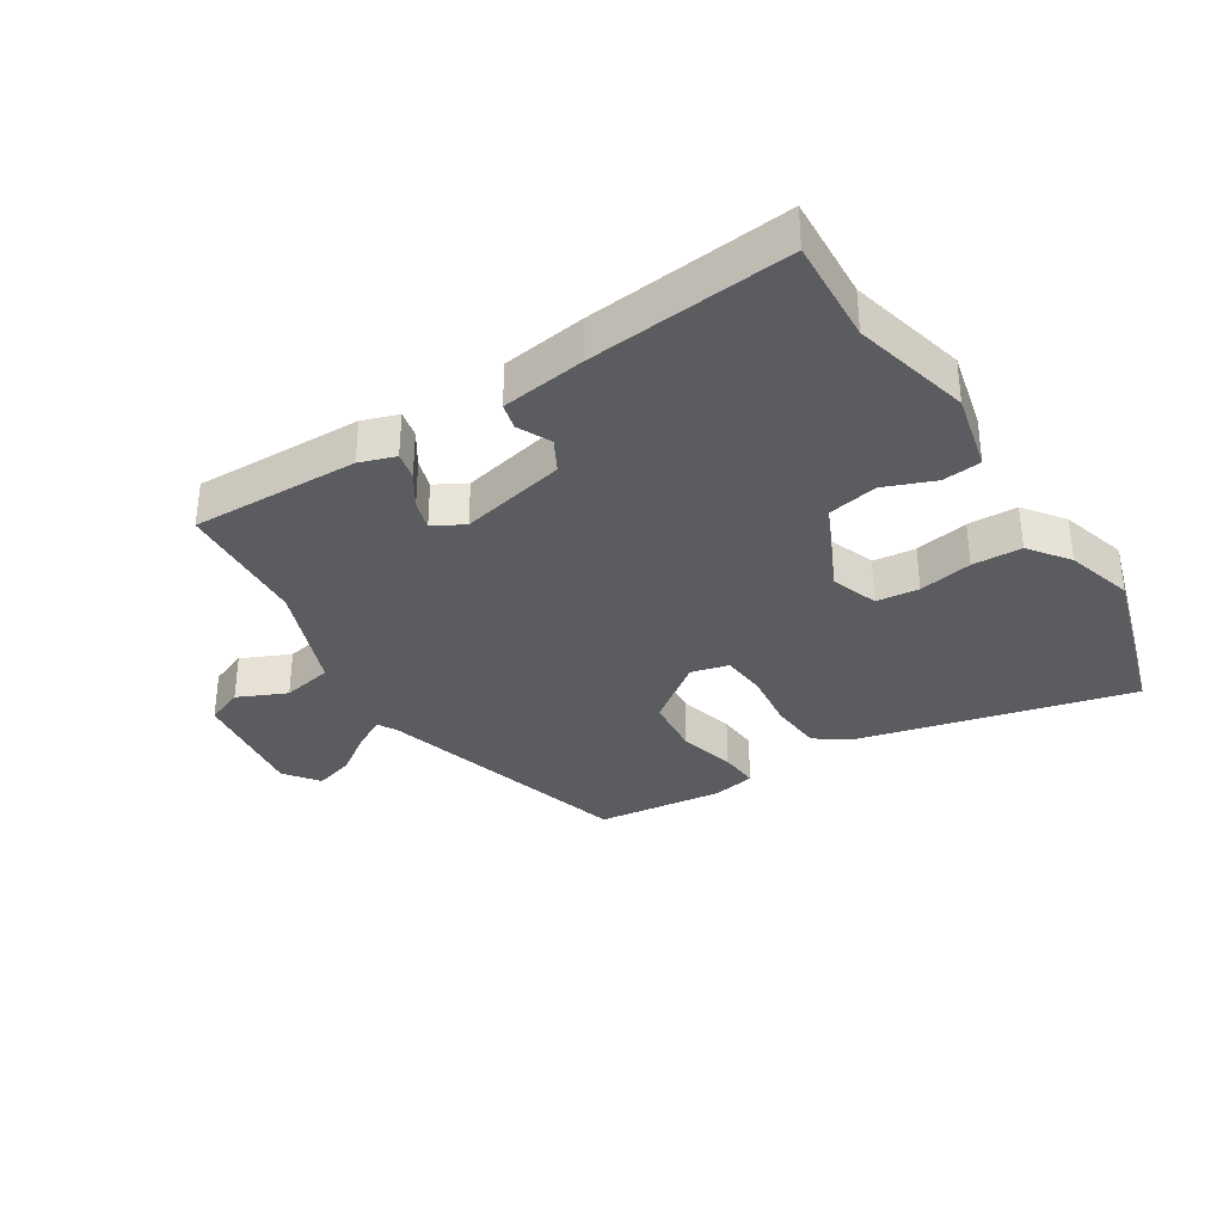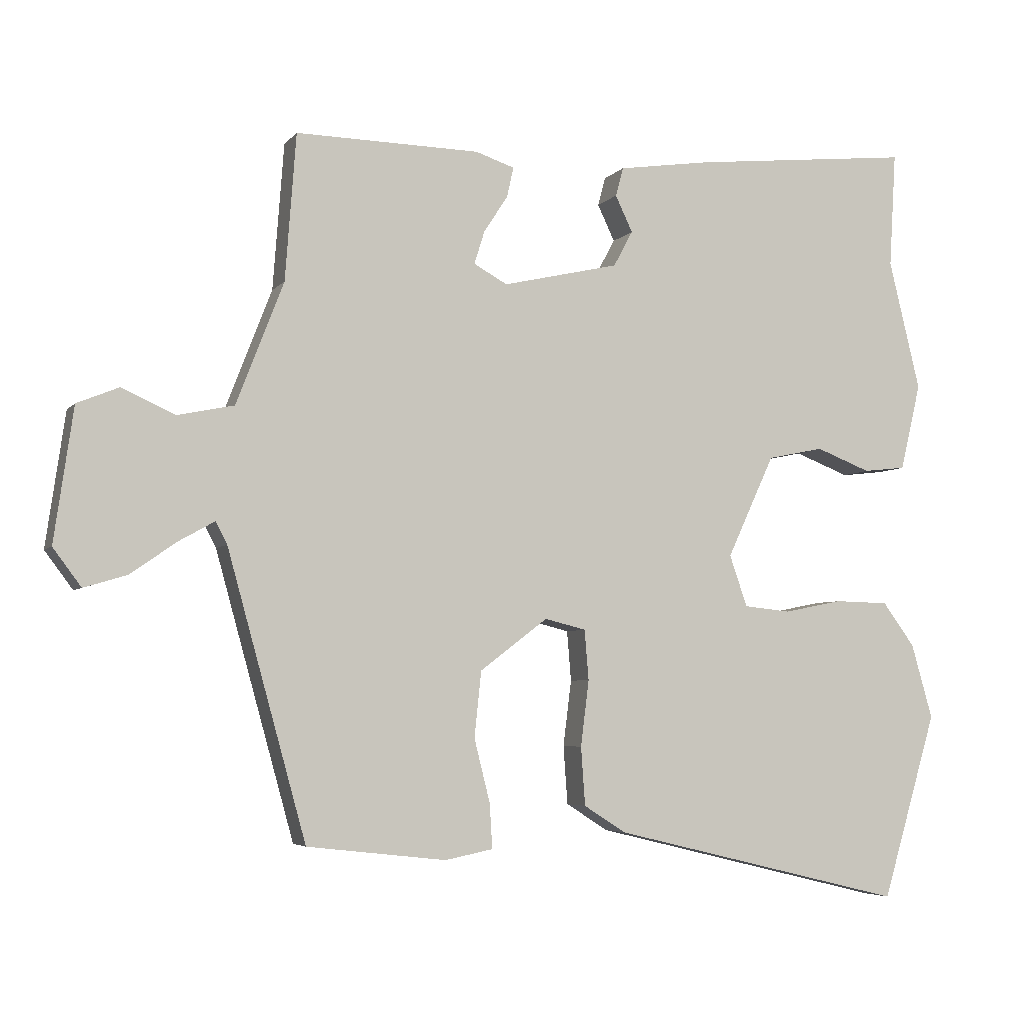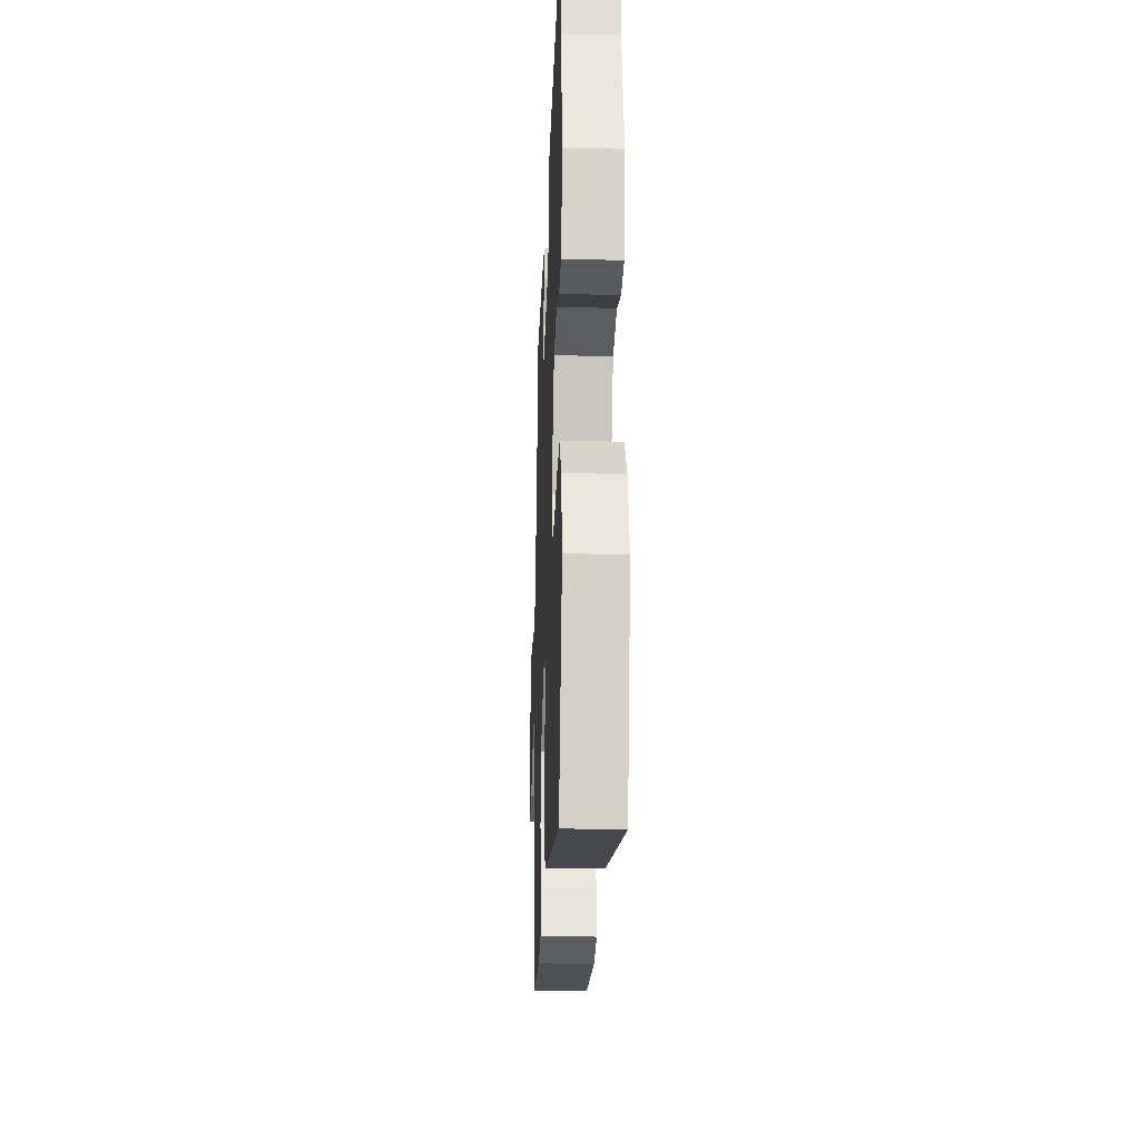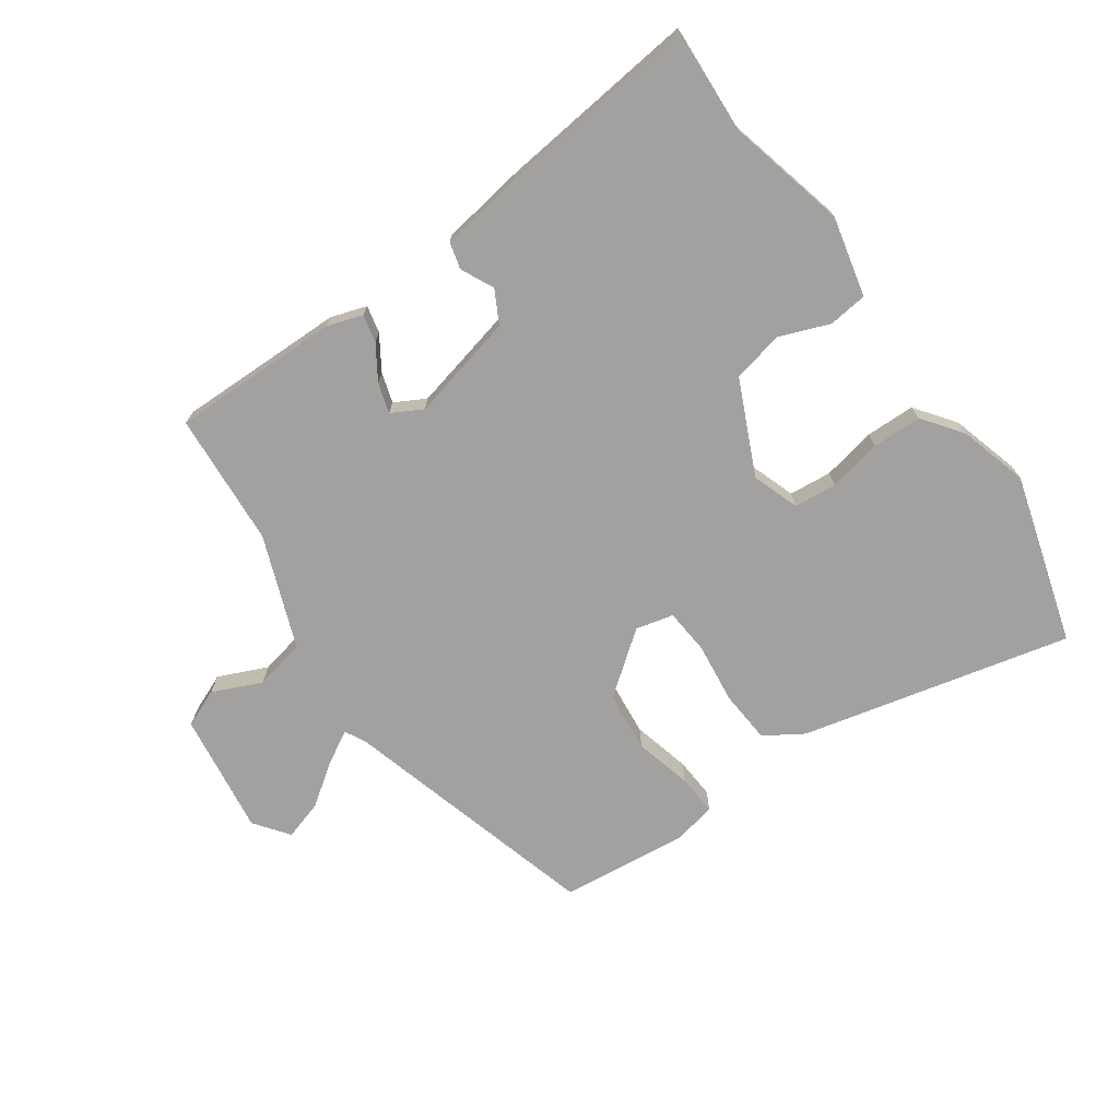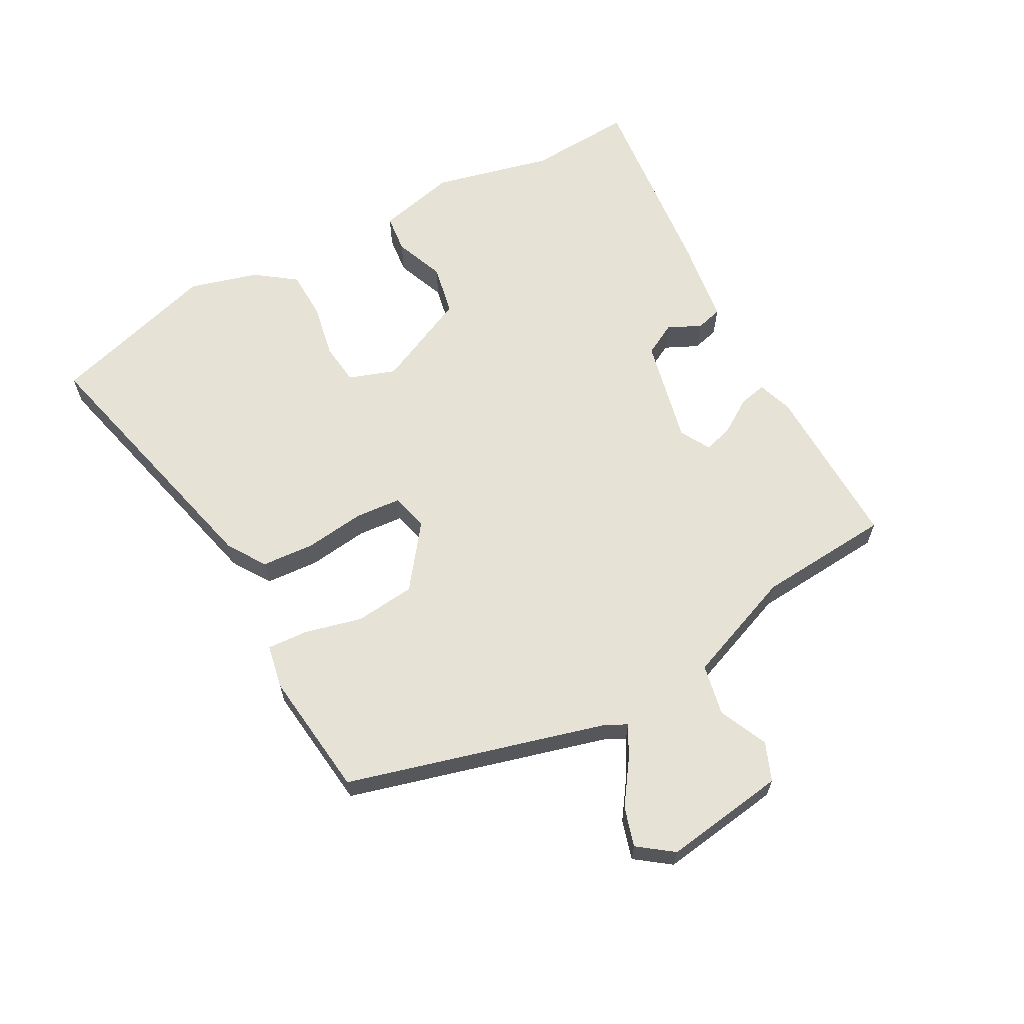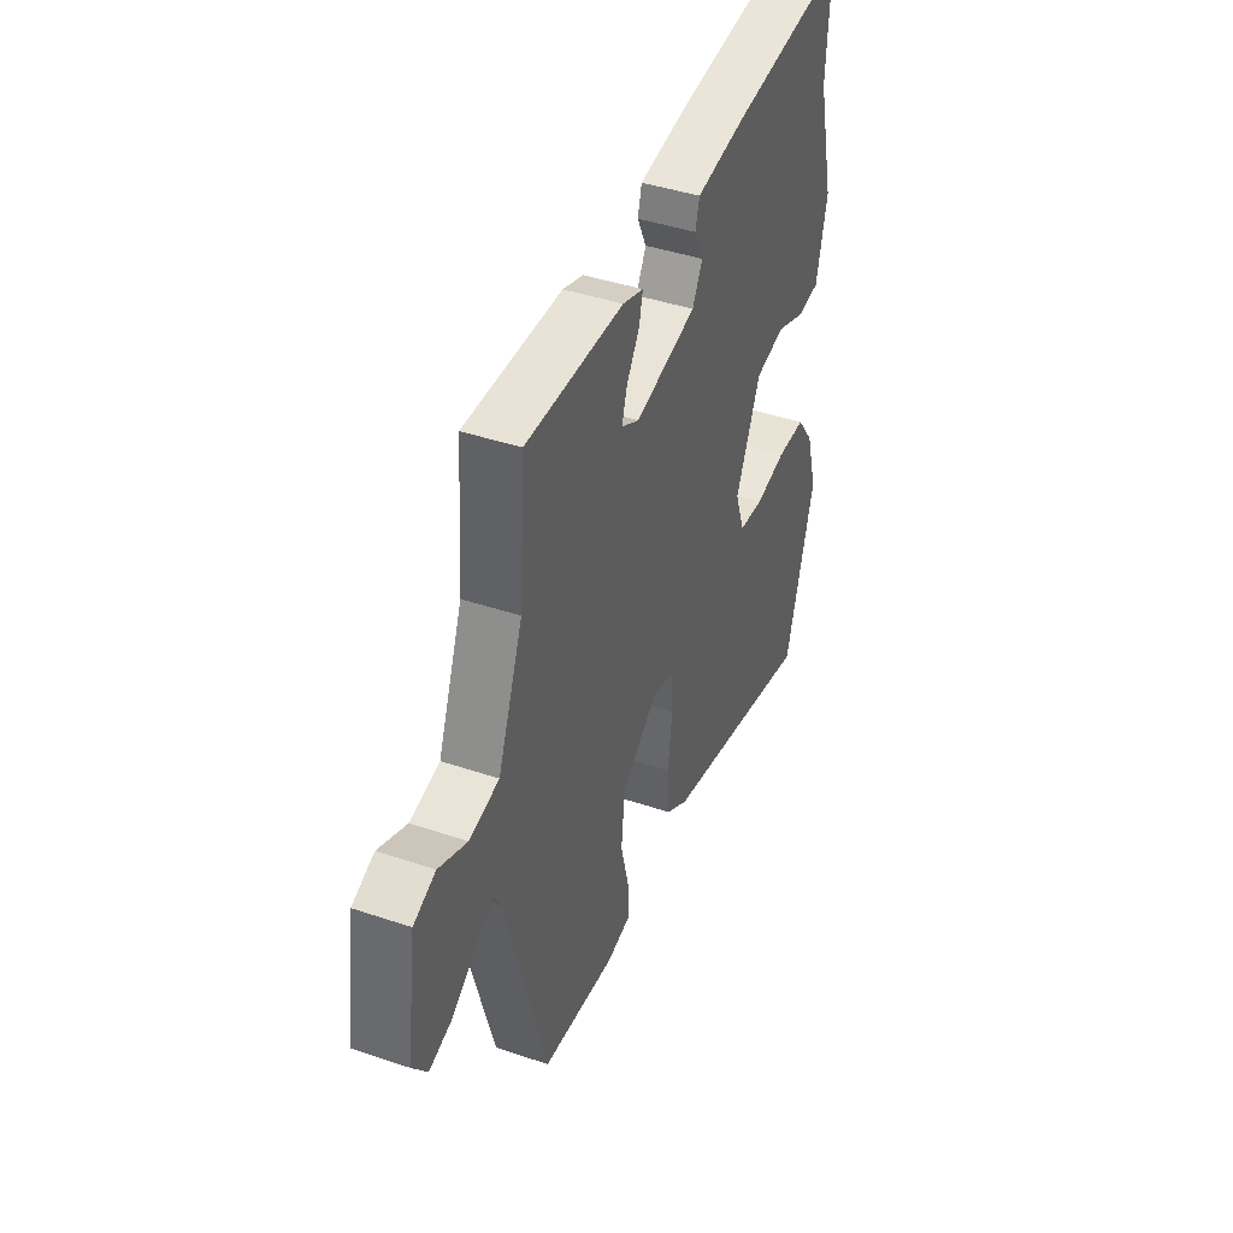
<metadata>
{"format":"obj","ext":"obj","renderer":"f3d","projection":"perspective","resolution":1024,"background":"white","views":[{"elev":-33.6,"azim":32.3,"up":"+Y"},{"elev":-4.8,"azim":-20.0,"up":"+Z"},{"elev":-25.3,"azim":87.7,"up":"+Z"},{"elev":-72.2,"azim":35.4,"up":"+Y"},{"elev":63.4,"azim":-118.7,"up":"+Y"},{"elev":42.4,"azim":-68.0,"up":"+Z"}]}
</metadata>
<code>
v -0.454 0.07 0.502
v -0.185 0.07 0.497
v -0.128 0.07 0.478
v -0.138 0.07 0.434
v -0.173 0.07 0.38
v -0.188 0.07 0.332
v -0.139 0.07 0.305
v 0.031 0.07 0.344
v 0.059 0.07 0.396
v 0.034 0.07 0.449
v 0.045 0.07 0.491
v 0.18 0.07 0.511
v 0.503 0.07 0.545
v 0.493 0.07 0.377
v 0.539 0.07 0.187
v 0.509 0.07 0.06
v 0.447 0.07 0.053
v 0.367 0.07 0.084
v 0.285 0.07 0.067
v 0.216 0.07 -0.082
v 0.242 0.07 -0.157
v 0.31 0.07 -0.164
v 0.396 0.07 -0.147
v 0.475 0.07 -0.149
v 0.522 0.07 -0.213
v 0.553 0.07 -0.322
v 0.473 0.07 -0.592
v 0.043 0.07 -0.488
v -0.018 0.07 -0.449
v -0.024 0.07 -0.364
v -0.012 0.07 -0.268
v -0.018 0.07 -0.195
v -0.078 0.07 -0.18
v -0.177 0.07 -0.255
v -0.187 0.07 -0.351
v -0.164 0.07 -0.443
v -0.16 0.07 -0.508
v -0.23 0.07 -0.522
v -0.433 0.07 -0.499
v -0.548 0.07 -0.084
v -0.565 0.07 -0.052
v -0.617 0.07 -0.081
v -0.684 0.07 -0.128
v -0.747 0.07 -0.147
v -0.788 0.07 -0.092
v -0.76 0.07 0.103
v -0.699 0.07 0.128
v -0.621 0.07 0.093
v -0.539 0.07 0.11
v -0.47 0.07 0.288
v -0.454 0 0.502
v -0.185 0 0.497
v -0.128 0 0.478
v -0.138 0 0.434
v -0.173 0 0.38
v -0.188 0 0.332
v -0.139 0 0.305
v 0.031 0 0.344
v 0.059 0 0.396
v 0.034 0 0.449
v 0.045 0 0.491
v 0.18 0 0.511
v 0.503 0 0.545
v 0.493 0 0.377
v 0.539 0 0.187
v 0.509 0 0.06
v 0.447 0 0.053
v 0.367 0 0.084
v 0.285 0 0.067
v 0.216 0 -0.082
v 0.242 0 -0.157
v 0.31 0 -0.164
v 0.396 0 -0.147
v 0.475 0 -0.149
v 0.522 0 -0.213
v 0.553 0 -0.322
v 0.473 0 -0.592
v 0.043 0 -0.488
v -0.018 0 -0.449
v -0.024 0 -0.364
v -0.012 0 -0.268
v -0.018 0 -0.195
v -0.078 0 -0.18
v -0.177 0 -0.255
v -0.187 0 -0.351
v -0.164 0 -0.443
v -0.16 0 -0.508
v -0.23 0 -0.522
v -0.433 0 -0.499
v -0.548 0 -0.084
v -0.565 0 -0.052
v -0.617 0 -0.081
v -0.684 0 -0.128
v -0.747 0 -0.147
v -0.788 0 -0.092
v -0.76 0 0.103
v -0.699 0 0.128
v -0.621 0 0.093
v -0.539 0 0.11
v -0.47 0 0.288
f 46 47 48
f 45 46 48
f 44 45 48
f 43 44 48
f 42 43 48
f 41 42 48 49
f 40 41 49 50
f 39 40 50
f 38 39 50
f 37 38 50
f 36 37 50
f 35 36 50
f 29 30 31
f 28 29 31
f 27 28 31
f 26 27 31
f 25 26 31
f 24 25 31
f 23 24 31
f 22 23 31
f 21 22 31 32
f 20 21 32 33
f 16 17 18
f 15 16 18
f 14 15 18
f 14 18 19
f 13 14 19
f 12 13 19
f 11 12 19
f 10 11 19
f 9 10 19
f 19 20 33
f 9 19 33
f 8 9 33
f 3 4 5
f 2 3 5
f 1 2 5
f 50 1 5
f 50 5 6
f 50 6 7
f 35 50 7
f 34 35 7
f 7 8 33 34
f 98 97 96
f 98 96 95
f 98 95 94
f 98 94 93
f 98 93 92
f 99 98 92 91
f 100 99 91 90
f 100 90 89
f 100 89 88
f 100 88 87
f 100 87 86
f 100 86 85
f 81 80 79
f 81 79 78
f 81 78 77
f 81 77 76
f 81 76 75
f 81 75 74
f 81 74 73
f 81 73 72
f 82 81 72 71
f 83 82 71 70
f 68 67 66
f 68 66 65
f 68 65 64
f 69 68 64
f 69 64 63
f 69 63 62
f 69 62 61
f 69 61 60
f 69 60 59
f 83 70 69
f 83 69 59
f 83 59 58
f 55 54 53
f 55 53 52
f 55 52 51
f 55 51 100
f 56 55 100
f 57 56 100
f 57 100 85
f 57 85 84
f 84 83 58 57
f 1 51 52 2
f 2 52 53 3
f 3 53 54 4
f 4 54 55 5
f 5 55 56 6
f 6 56 57 7
f 7 57 58 8
f 8 58 59 9
f 9 59 60 10
f 10 60 61 11
f 11 61 62 12
f 12 62 63 13
f 13 63 64 14
f 14 64 65 15
f 15 65 66 16
f 16 66 67 17
f 17 67 68 18
f 18 68 69 19
f 19 69 70 20
f 20 70 71 21
f 21 71 72 22
f 22 72 73 23
f 23 73 74 24
f 24 74 75 25
f 25 75 76 26
f 26 76 77 27
f 27 77 78 28
f 28 78 79 29
f 29 79 80 30
f 30 80 81 31
f 31 81 82 32
f 32 82 83 33
f 33 83 84 34
f 34 84 85 35
f 35 85 86 36
f 36 86 87 37
f 37 87 88 38
f 38 88 89 39
f 39 89 90 40
f 40 90 91 41
f 41 91 92 42
f 42 92 93 43
f 43 93 94 44
f 44 94 95 45
f 45 95 96 46
f 46 96 97 47
f 47 97 98 48
f 48 98 99 49
f 49 99 100 50
f 50 100 51 1

</code>
